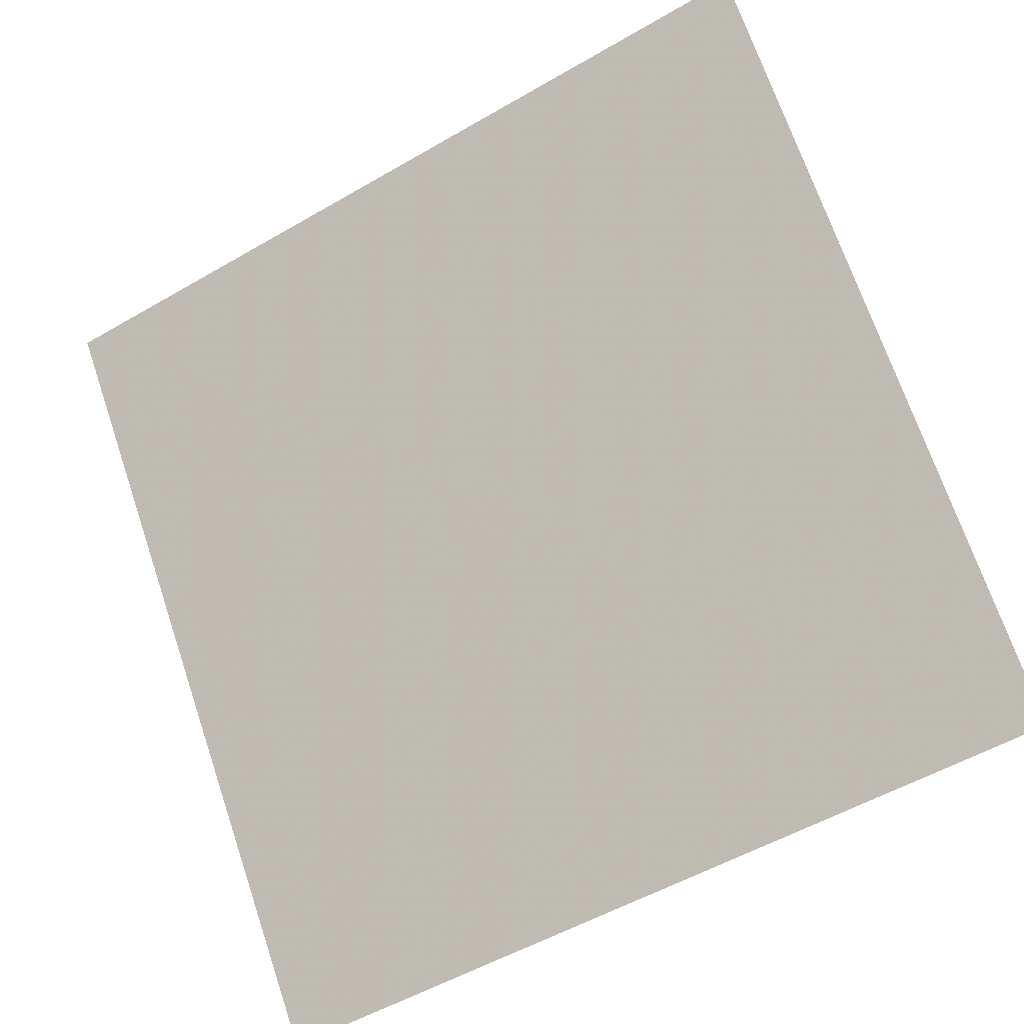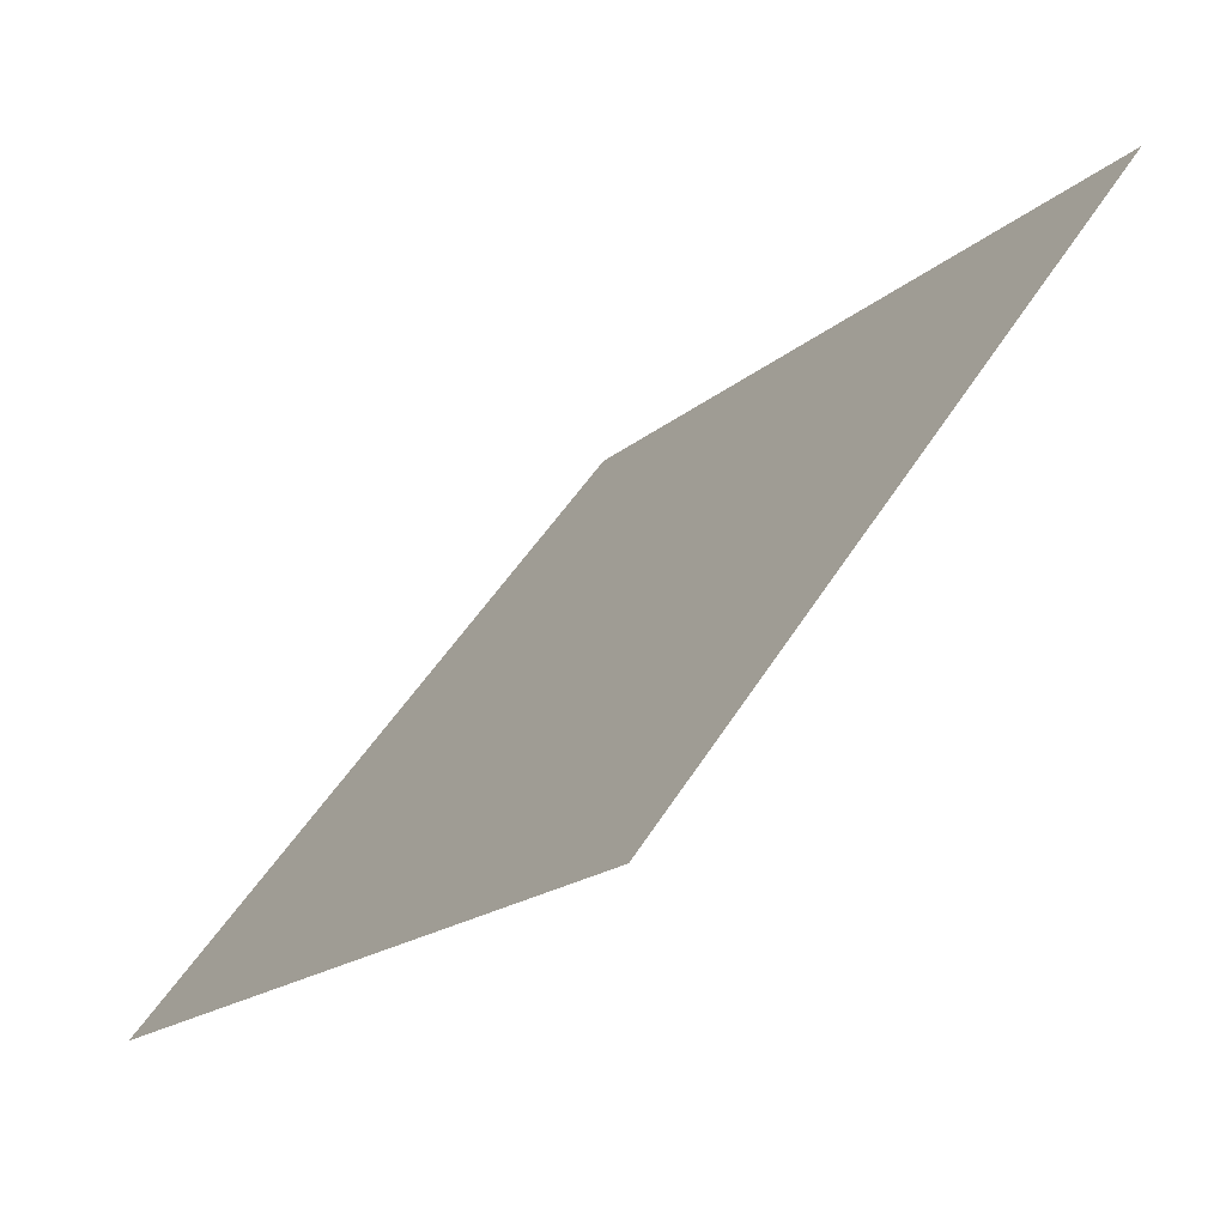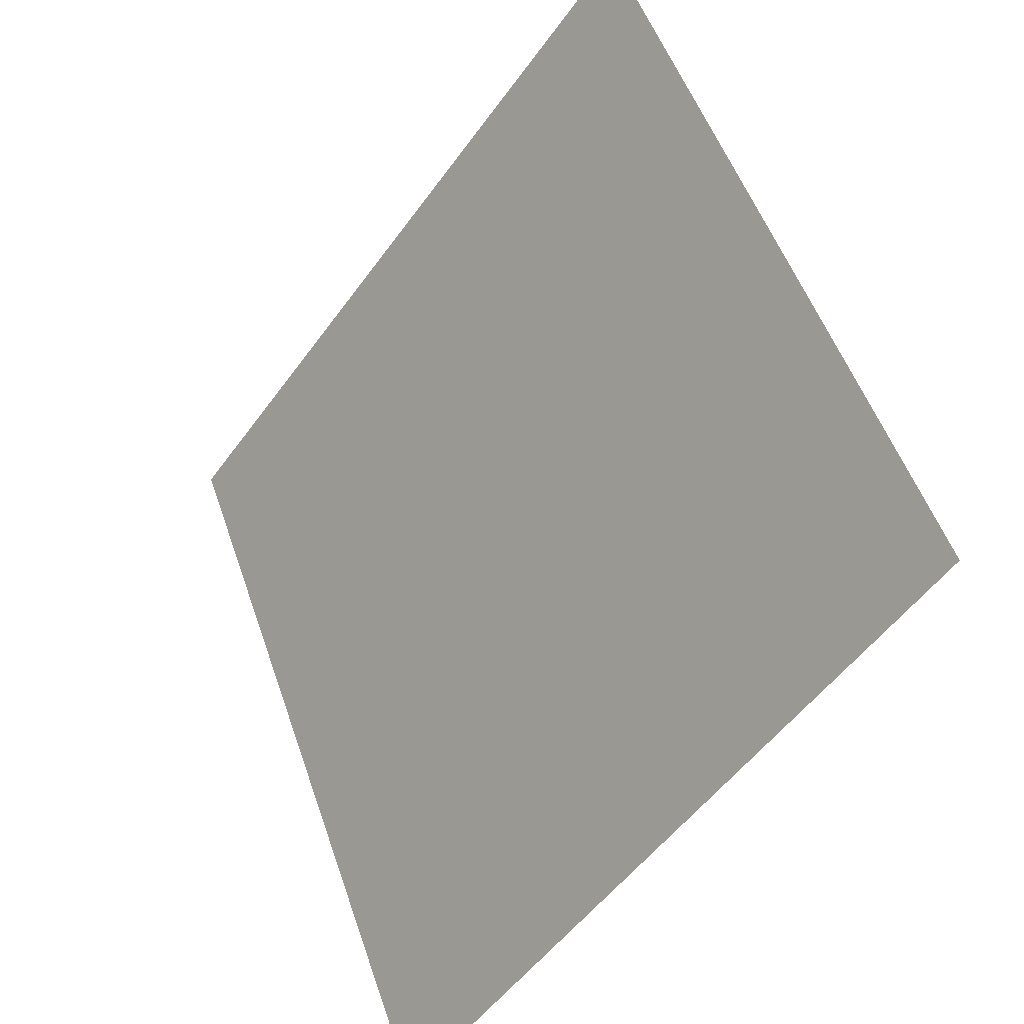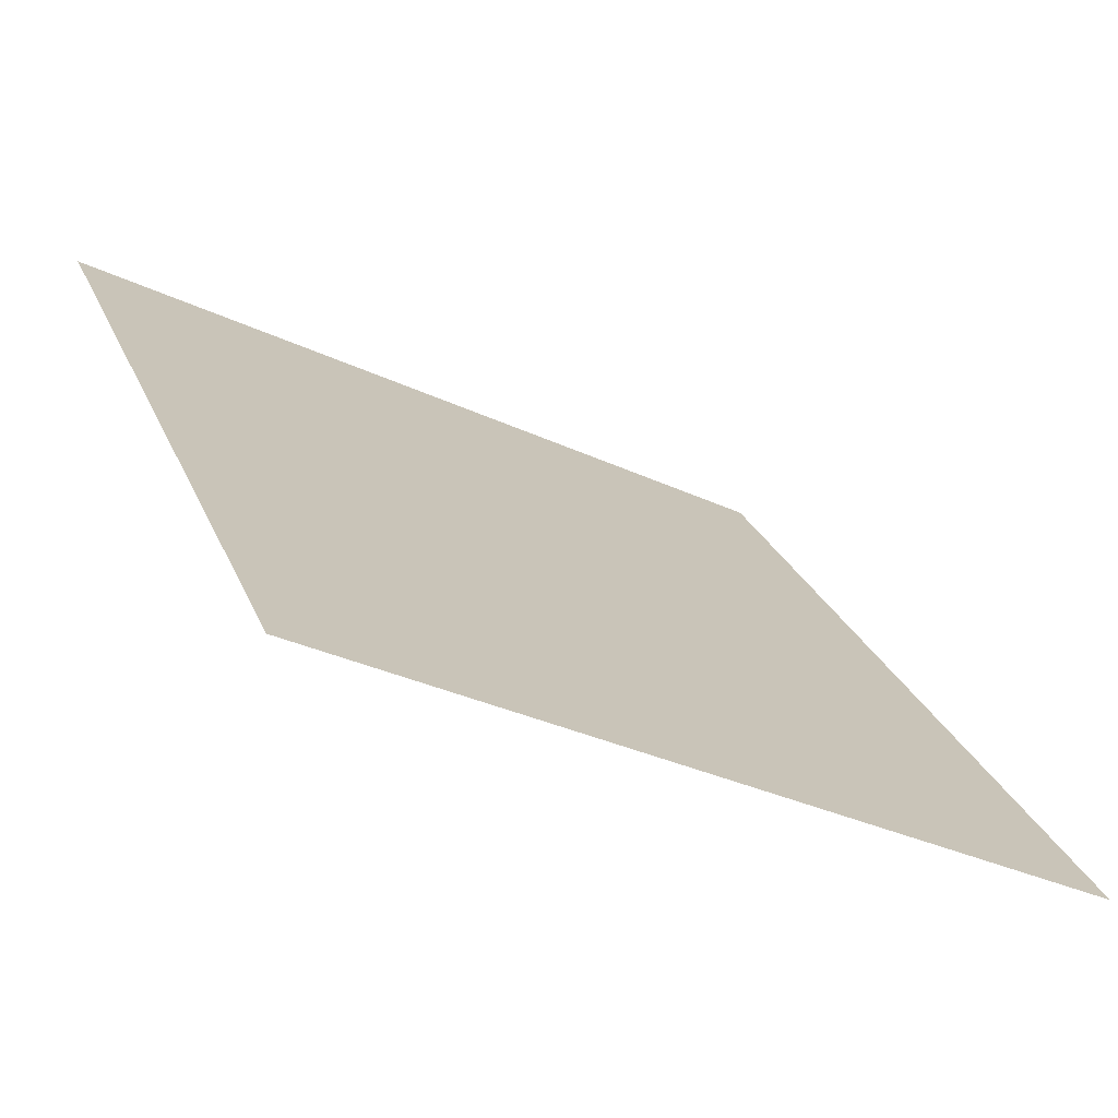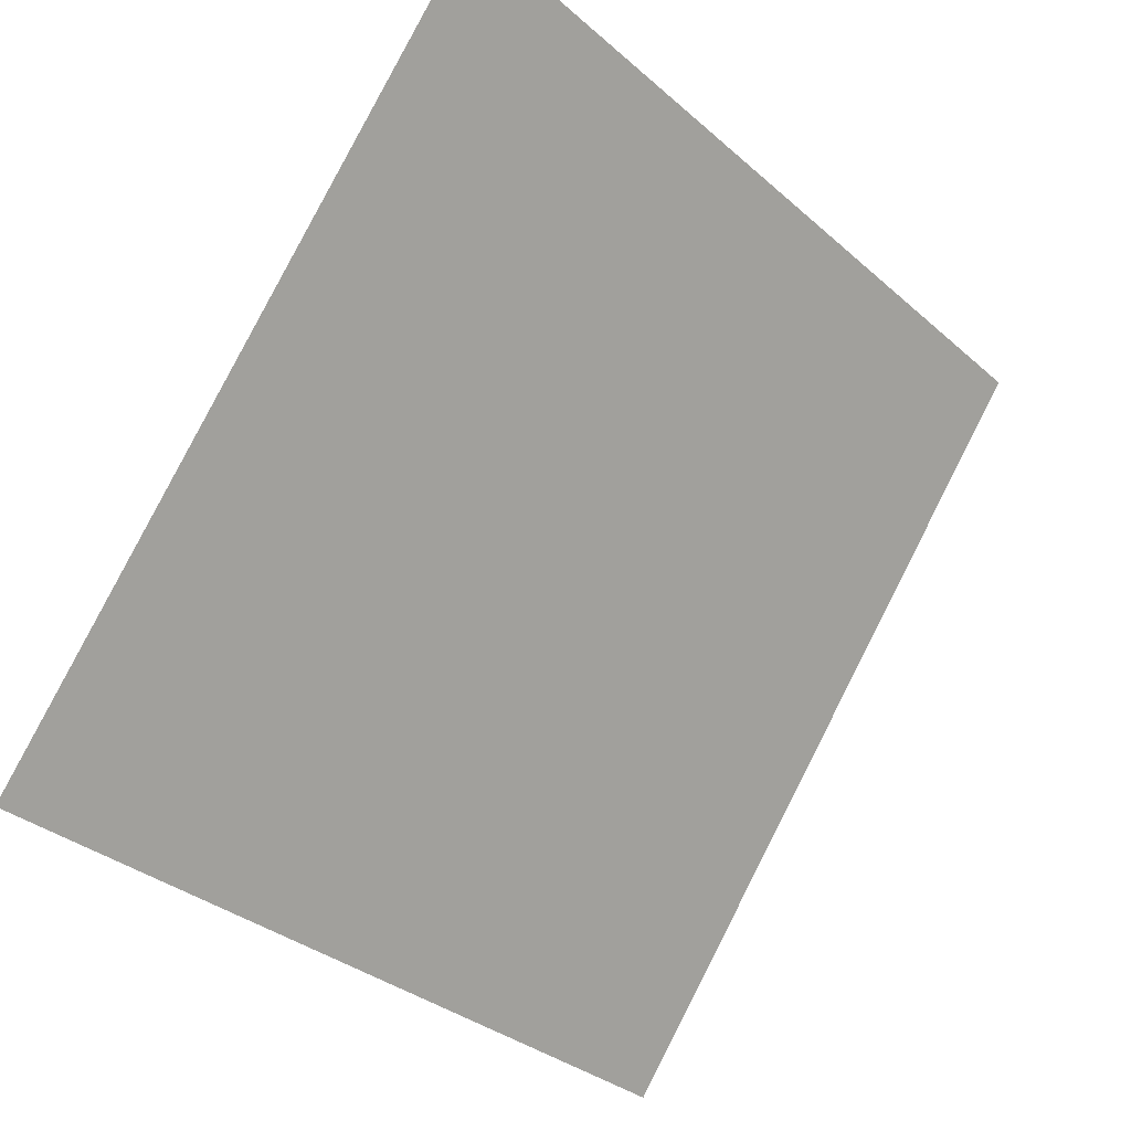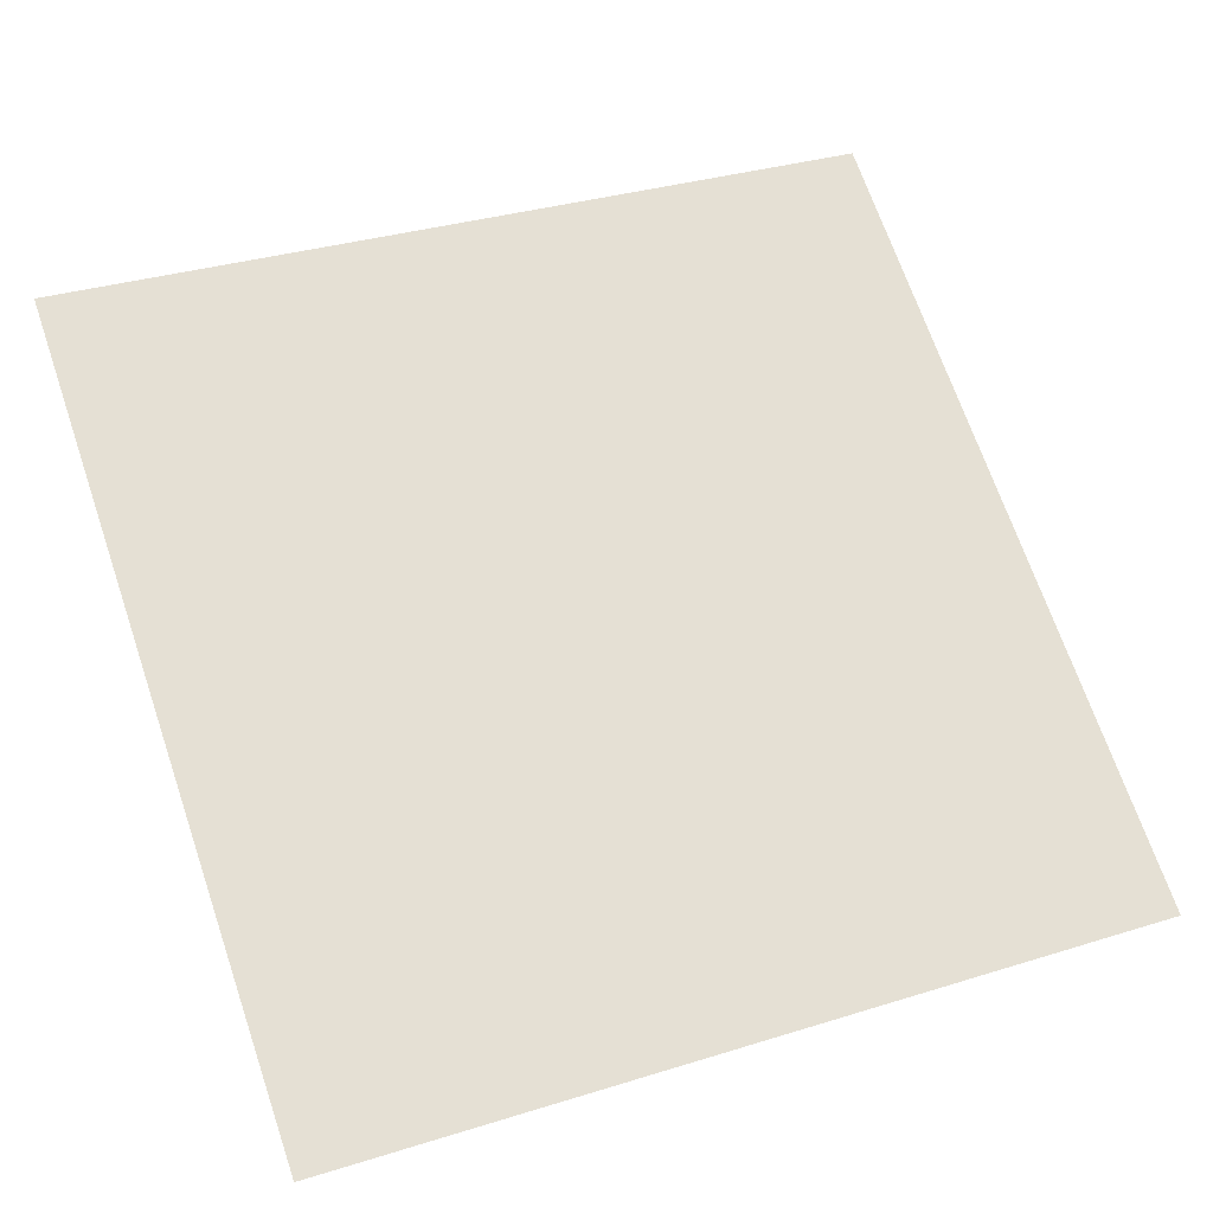
<metadata>
{"format":"obj","ext":"obj","renderer":"f3d","projection":"perspective","resolution":1024,"background":"white","views":[{"elev":-52.5,"azim":-149.5,"up":"+Z"},{"elev":-18.9,"azim":56.4,"up":"+Z"},{"elev":51.2,"azim":70.0,"up":"+Z"},{"elev":-31.3,"azim":-34.9,"up":"+Z"},{"elev":-33.8,"azim":128.8,"up":"+Z"},{"elev":29.9,"azim":157.5,"up":"+Y"}]}
</metadata>
<code>
v -0.1504 0.5851 0.2352
v -0.1569 0.5852 0.2352
v -0.1568 0.5892 0.2405
v -0.1502 0.589 0.2404
f 4 3 2 1

</code>
